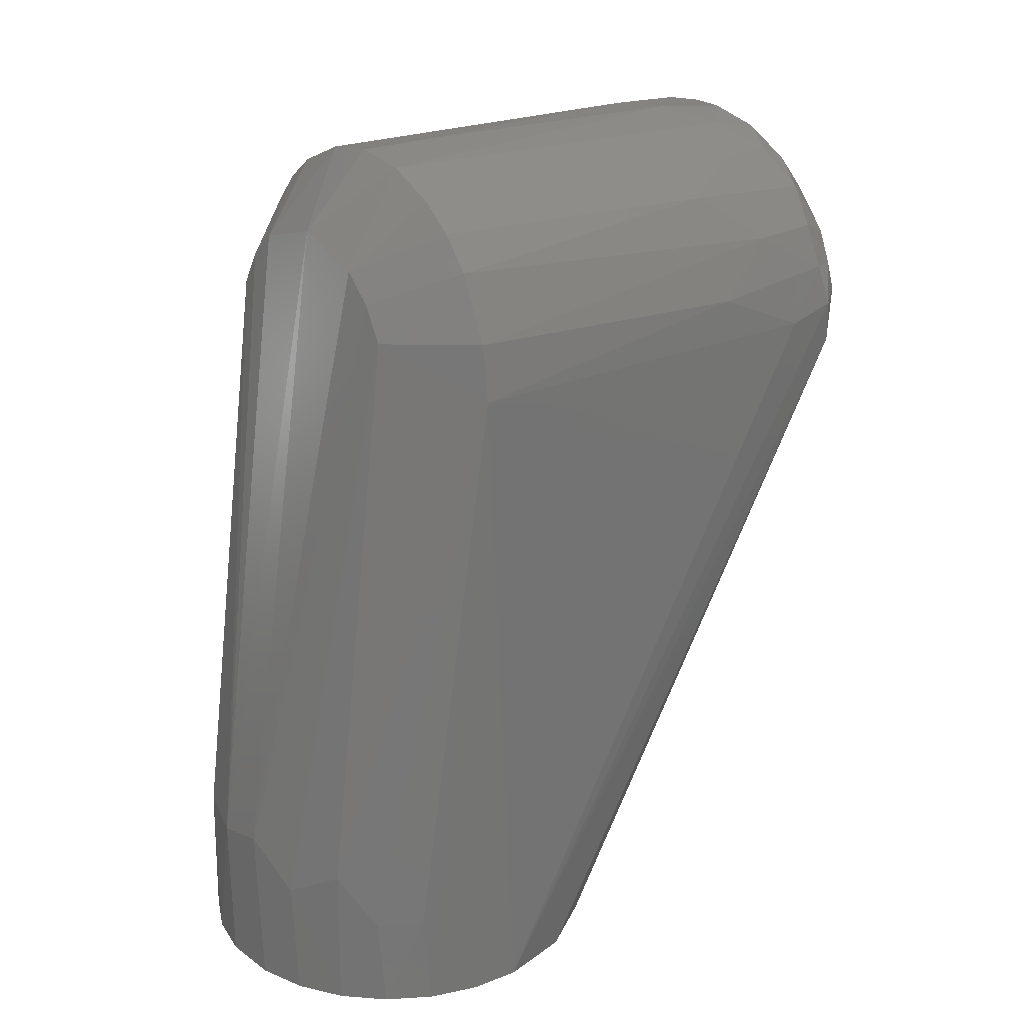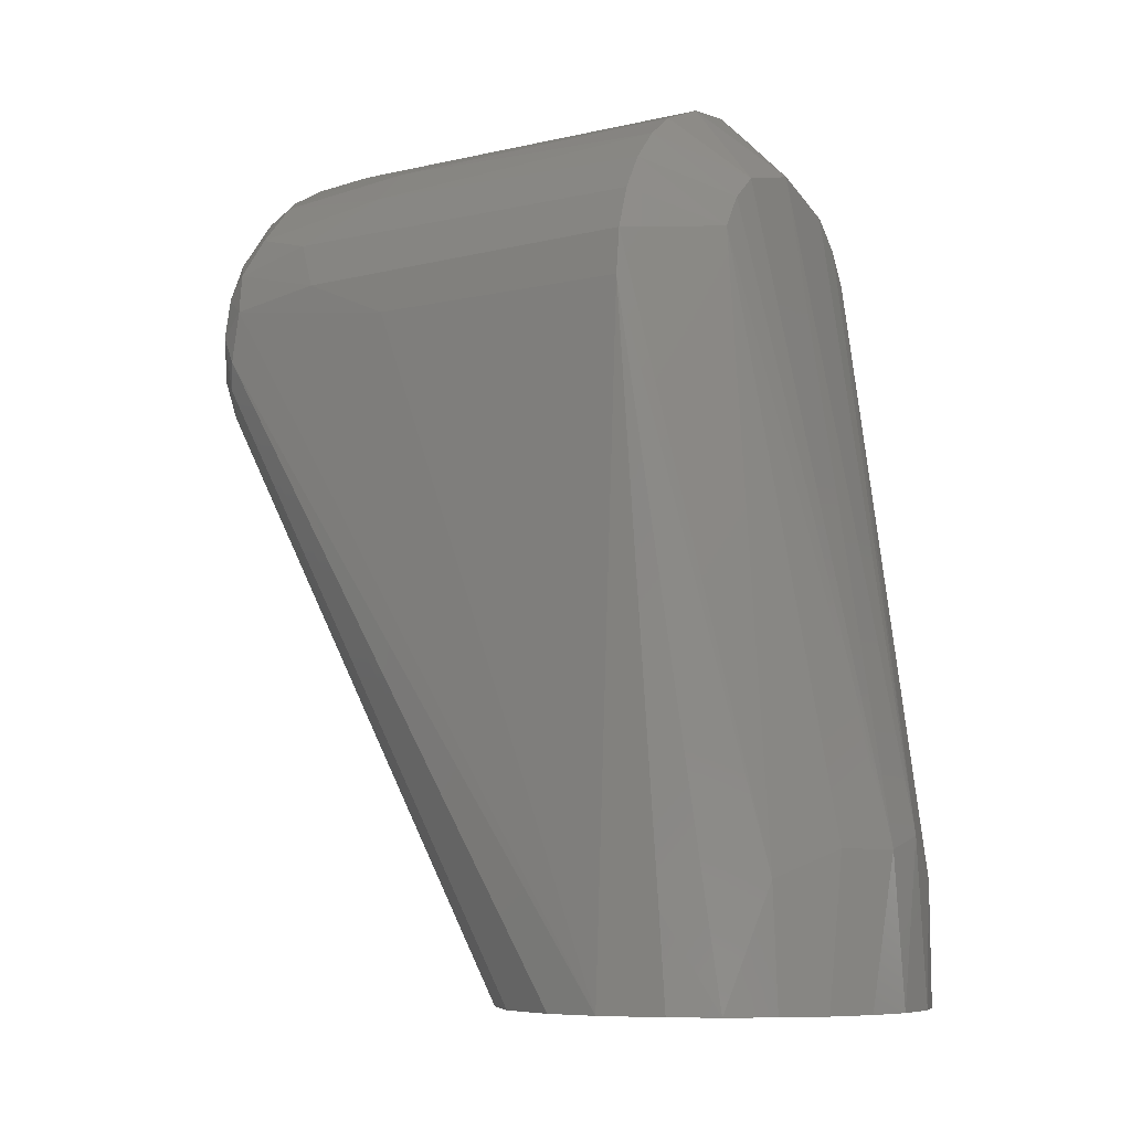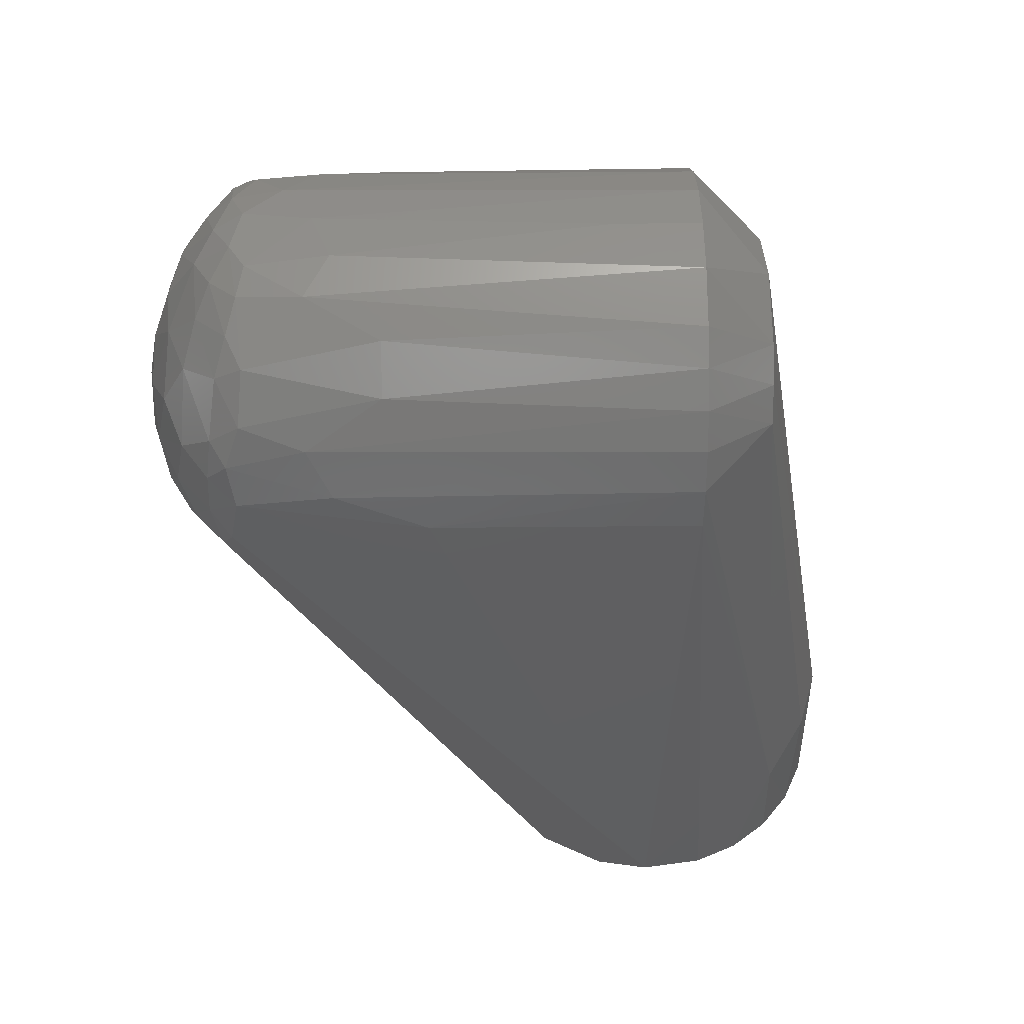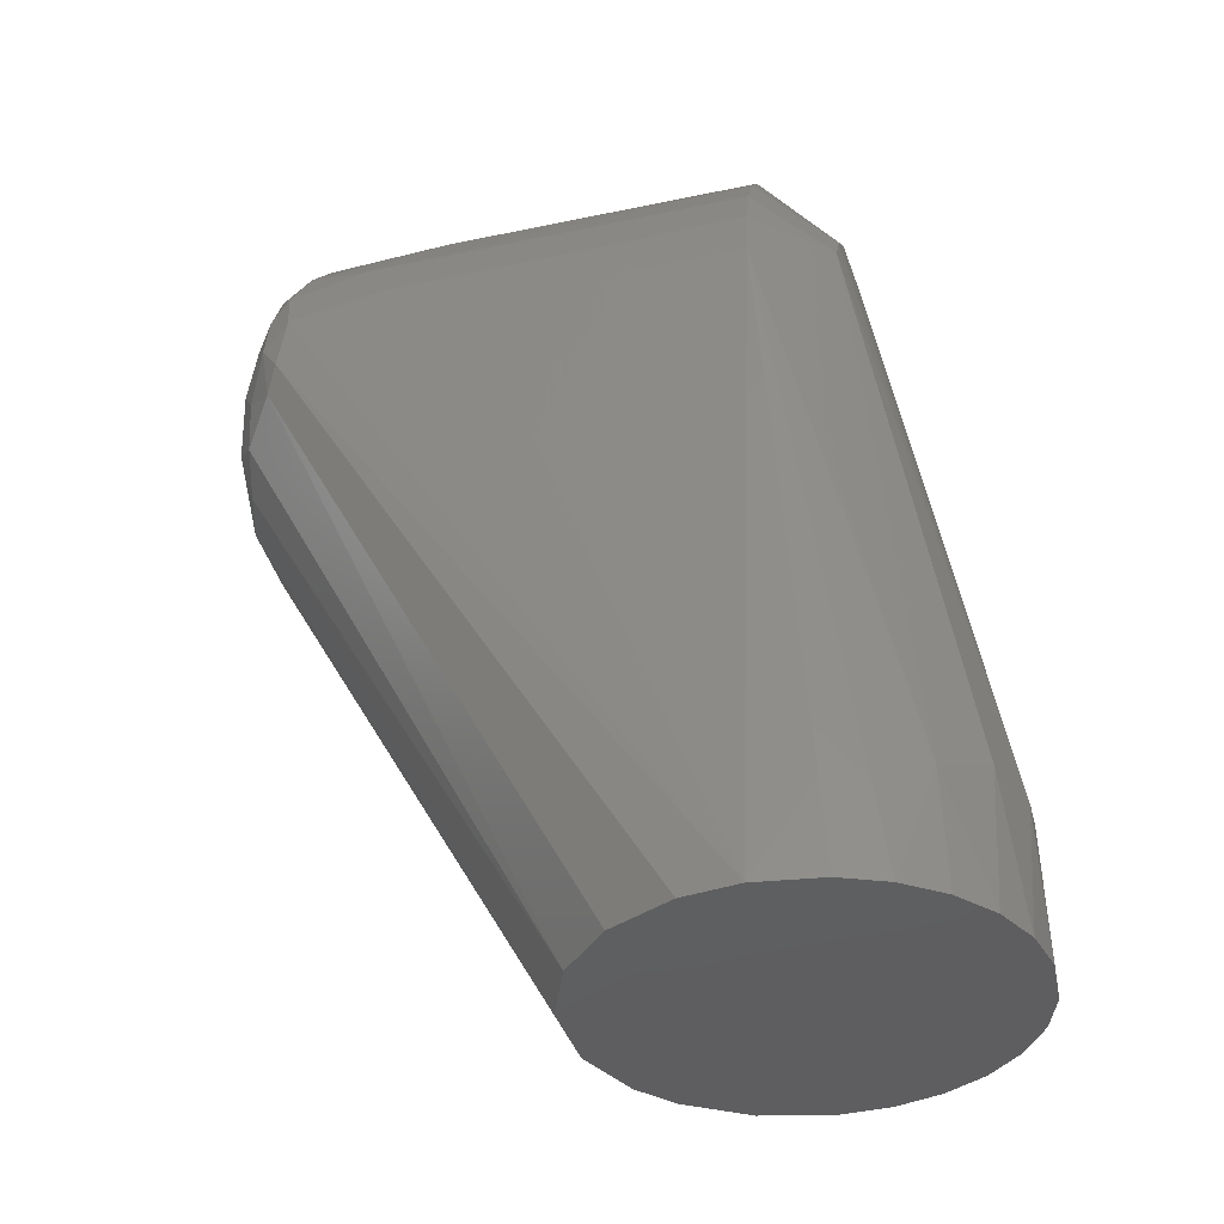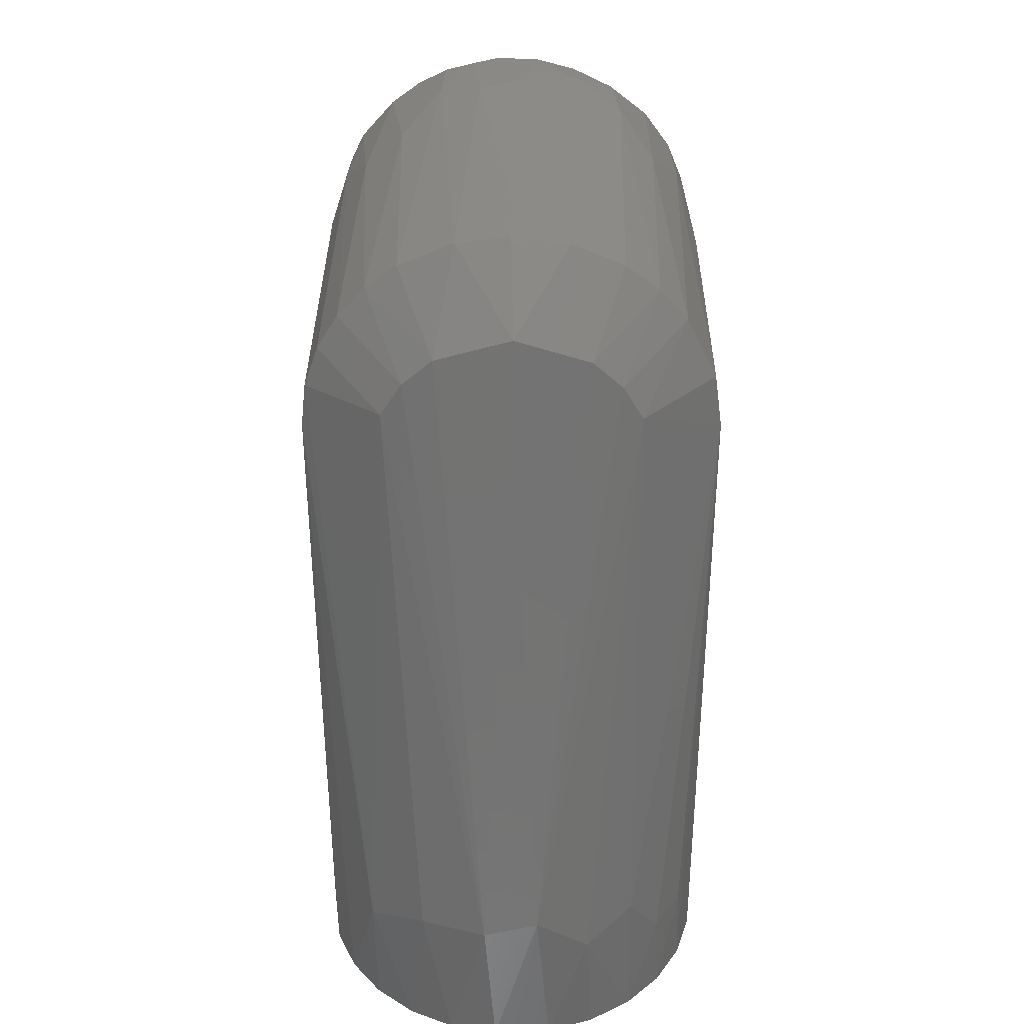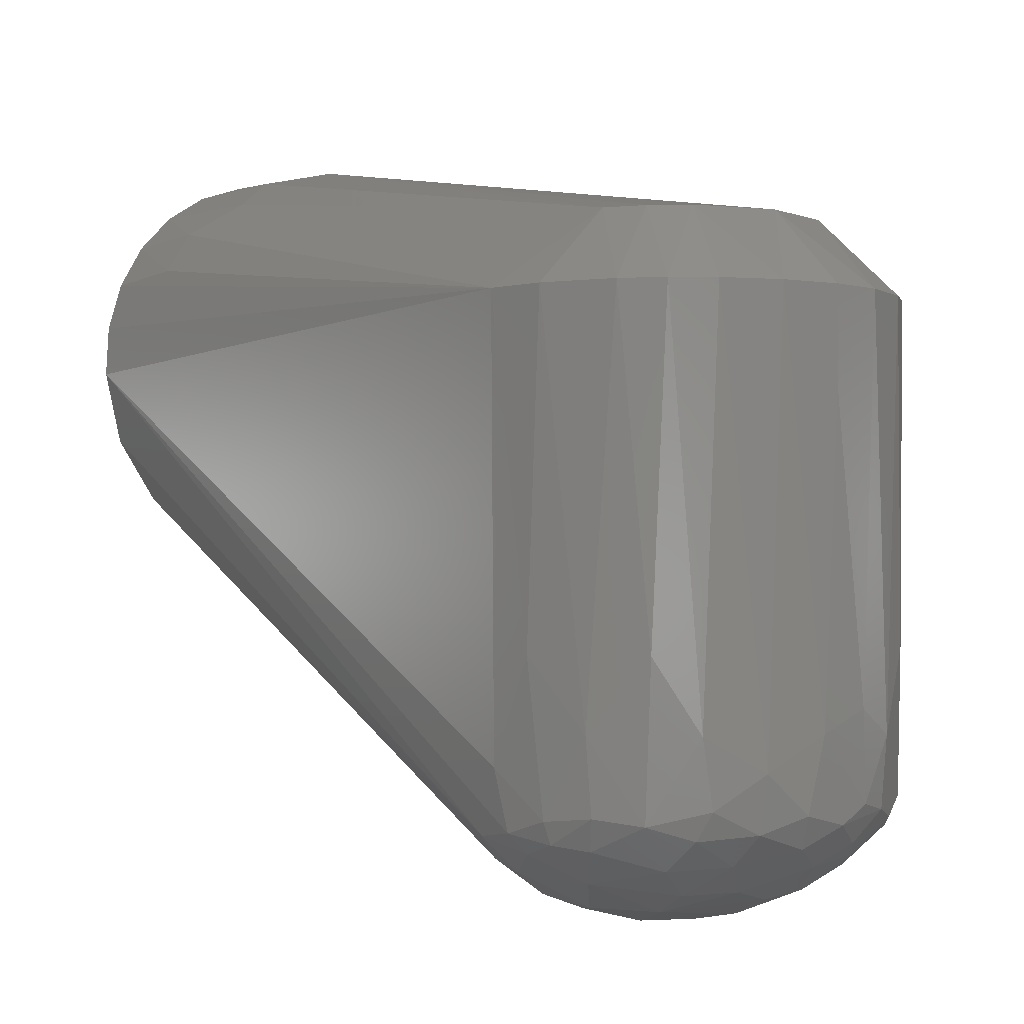
<metadata>
{"format":"stl","ext":"stl","renderer":"f3d","projection":"perspective","resolution":1024,"background":"white","views":[{"elev":23.0,"azim":-126.8,"up":"+Z"},{"elev":-8.1,"azim":121.9,"up":"+Z"},{"elev":50.9,"azim":89.3,"up":"+Z"},{"elev":-36.8,"azim":105.1,"up":"+Z"},{"elev":34.5,"azim":-179.8,"up":"+Z"},{"elev":-1.4,"azim":-38.6,"up":"+Y"}]}
</metadata>
<code>
# stl→obj: 129 verts, 254 faces
v -36.76 4.12 25.95
v -27.32 19.42 11.14
v -43.33 4.12 12.14
v 15.92 19.42 24.84
v 6.058 44.04 -113.3
v -0.431 19.42 29.5
v -8.958 -44.1 -145.1
v 8.958 -44.1 -145.1
v -5.538 -111.6 -24.37
v -23.82 -38.18 -145.1
v 20.25 -27.31 -145.3
v 32.66 30.79 -119.3
v 26.98 19.42 11.93
v 43.9 4.12 9.881
v 20.4 39.58 -113.4
v 23.82 38.18 -145.1
v 23.82 -38.18 -145.1
v 35.68 -27.43 -145.1
v 39.81 -98.8 -10.61
v 19.54 -109.3 -20.19
v 16.09 -92.9 40.45
v 29.21 -91.67 32.62
v 16.86 -78.99 41.2
v 5.783 -114.2 -18.31
v 43.02 -13.21 -145.1
v 44.99 -1.033 -145.1
v -15.31 -112.3 13.42
v -8.465 -116 0.2248
v 2.436 -113.9 15.47
v -6.028 43.65 -110.4
v -17.82 41.2 -119.2
v -16.63 19.42 24.36
v 3.652 44.85 -145.1
v -44.92 -2.68 -145.1
v -44.28 8.001 -145.1
v -41.14 -18.23 -145.1
v -41.55 -98.03 -7.174
v -36.43 -99.21 18.11
v -30.72 -106.1 10.89
v -24.88 -103 25.64
v -32.5 -94.12 28.64
v -25.69 -77.88 36.39
v -14.83 -84.69 41.73
v -23.38 4.12 38.45
v -44.28 -84.69 1.306e-06
v -42 -93.86 11.56
v -43.87 -63.57 9.116
v -39.55 -77.88 20.49
v -32.16 -31.47 -145.1
v 43.02 13.21 -145.1
v 38.68 22.99 -145.1
v 43.35 12.07 -125.1
v -23.65 -91.34 36.88
v -14.71 -95.86 39.57
v 11.6 4.12 43.48
v -5.022e-06 4.12 45
v -5.022e-06 -14.47 45.01
v 23.5 4.12 38.37
v 28.82 -97.47 29.61
v 36.2 -99.13 18.63
v 36.91 -92.61 23.37
v -12.14 4.12 43.33
v -3.04 -77.88 44.44
v -27.94 34.7 -113.4
v -45 4.12 1.264e-06
v -34.77 28.56 -125.1
v -16.63 -109.5 -22.22
v -12.66 -114.6 -11.93
v -24.6 -110.6 -9.814
v -6.013 -92.66 43.2
v 3.493 -94.92 42.68
v 21.98 -111.8 -9.836
v 11.31 -115.6 -3.764
v 10.71 -109 24.92
v 15.41 -102 33.44
v 2.072 -103 36.45
v 42.71 -96.34 -5.24
v 43.13 -94.27 5.799
v 40.36 -100.6 1.236
v -22.1 -112.3 1.05
v -8.958 44.1 -145.1
v -19.12 40.74 -145.1
v -32.86 -103.6 -14
v 44.91 -53.91 1.267e-06
v -5.022e-06 -116.5 -9.397
v -40.39 19.83 -125.1
v -35.68 27.43 -145.1
v -42.89 -96.68 2.348
v -40.06 -100.6 4.615
v 14.14 42.72 -145.1
v 40.43 -95.83 14.85
v 40.1 -78.99 19.31
v -28.19 35.07 -145.1
v 32.16 31.47 -145.1
v -41.14 18.23 -145.1
v -24.62 -96.86 33.51
v -34.48 -105.1 -5.167
v 7.647 -73.67 43.98
v 30.65 -106.2 10.88
v 29.73 -108.5 -0.7617
v -38.4 -92.9 20.79
v -4.409 -99.08 39.99
v -9.137 -107.6 28.23
v 21.71 -105 25.13
v 20.17 -110.5 14.08
v 28.08 -107.2 -14.02
v -32.75 -63.57 30.58
v 2.771 -116.2 3.838
v 45 4.12 1.279e-06
v 19.4 -113.3 0.8831
v -5.022e-06 -109.9 25.75
v 34.23 -62.83 28.93
v 36.32 4.12 26.57
v 10.08 -98.98 38.77
v -15.45 -102 33.45
v 43.75 -73.67 8.83
v 25.43 -62.83 36.9
v 22.95 -94.99 36.07
v 40.82 4.119 18.94
v -30.71 4.12 32.89
v 34.24 -104.9 -7.471
v -40.32 -98.28 11.58
v 10.7 -114.5 8.663
v 9.319 -91.37 42.81
v 39.08 -100.2 10.16
v 30.41 4.12 33.17
v 22.4 19.42 19.2
v -22.95 19.42 18.54
v -17.78 -108.2 22.21
f 1 2 3
f 4 5 6
f 7 8 9
f 7 10 11
f 7 11 8
f 12 13 14
f 15 13 12
f 15 12 16
f 15 5 13
f 17 8 11
f 17 11 18
f 17 18 19
f 17 20 8
f 21 22 23
f 24 9 8
f 24 8 20
f 25 19 18
f 25 18 11
f 25 11 26
f 27 28 29
f 30 31 2
f 30 32 6
f 30 6 5
f 30 5 33
f 34 35 11
f 34 11 36
f 34 36 37
f 38 39 40
f 38 40 41
f 42 43 44
f 45 46 47
f 48 1 3
f 48 3 47
f 48 47 46
f 49 37 36
f 49 36 11
f 49 11 10
f 50 51 52
f 50 52 26
f 50 26 11
f 50 11 51
f 53 54 43
f 53 43 42
f 53 42 41
f 55 56 57
f 55 23 58
f 55 58 4
f 55 4 6
f 55 6 56
f 59 60 61
f 59 61 22
f 62 44 43
f 62 57 56
f 62 56 6
f 62 6 32
f 62 32 44
f 63 57 62
f 63 62 43
f 64 2 31
f 65 35 34
f 65 34 45
f 65 45 47
f 65 47 3
f 65 3 2
f 65 2 64
f 65 64 66
f 67 9 68
f 67 68 69
f 67 10 7
f 67 7 9
f 70 43 54
f 70 71 63
f 70 63 43
f 72 73 24
f 72 24 20
f 74 75 76
f 77 19 25
f 77 25 26
f 77 26 78
f 77 78 79
f 77 79 19
f 80 69 68
f 80 68 28
f 80 28 27
f 80 27 39
f 81 82 31
f 81 31 30
f 81 30 33
f 81 33 11
f 81 11 82
f 83 37 49
f 83 49 10
f 83 10 67
f 83 67 69
f 84 78 26
f 85 28 68
f 85 68 9
f 85 9 24
f 85 24 73
f 86 65 66
f 86 66 87
f 88 37 89
f 88 46 45
f 88 45 34
f 88 34 37
f 90 33 5
f 90 5 15
f 90 15 16
f 90 16 11
f 90 11 33
f 91 92 61
f 91 61 60
f 93 87 66
f 93 66 64
f 93 64 31
f 93 31 82
f 93 82 11
f 93 11 87
f 94 16 12
f 94 12 51
f 94 51 11
f 94 11 16
f 95 35 65
f 95 65 86
f 95 86 87
f 95 87 11
f 95 11 35
f 96 41 40
f 96 54 53
f 96 53 41
f 97 69 80
f 97 80 39
f 97 39 89
f 97 89 37
f 97 37 83
f 97 83 69
f 98 55 57
f 98 57 63
f 98 23 55
f 99 100 79
f 101 41 48
f 101 48 46
f 101 38 41
f 102 76 71
f 102 71 70
f 102 70 54
f 102 103 76
f 104 105 99
f 104 99 60
f 104 60 59
f 104 59 75
f 104 75 74
f 104 74 105
f 106 72 20
f 106 20 17
f 106 17 19
f 107 41 42
f 107 1 48
f 107 48 41
f 108 29 28
f 108 28 85
f 108 85 73
f 109 26 52
f 109 52 51
f 109 51 12
f 109 12 14
f 109 14 84
f 109 84 26
f 110 73 72
f 110 72 100
f 110 100 99
f 110 99 105
f 111 29 74
f 111 74 76
f 111 76 103
f 111 103 27
f 111 27 29
f 112 22 61
f 112 61 92
f 112 92 113
f 114 21 71
f 114 71 76
f 114 76 75
f 115 54 96
f 115 96 40
f 115 103 102
f 115 102 54
f 116 92 91
f 116 91 78
f 116 78 84
f 116 84 14
f 117 58 23
f 117 23 22
f 117 22 112
f 118 21 114
f 118 114 75
f 118 75 59
f 118 59 22
f 118 22 21
f 119 113 92
f 119 92 116
f 119 116 14
f 119 14 13
f 119 13 113
f 120 1 107
f 120 107 42
f 120 42 44
f 120 44 32
f 121 100 72
f 121 72 106
f 121 106 19
f 121 19 79
f 121 79 100
f 122 89 39
f 122 39 38
f 122 38 101
f 122 101 46
f 122 46 88
f 122 88 89
f 123 29 108
f 123 108 73
f 123 73 110
f 123 110 105
f 123 105 74
f 123 74 29
f 124 21 23
f 124 23 98
f 124 98 63
f 124 63 71
f 124 71 21
f 125 79 78
f 125 78 91
f 125 91 60
f 125 60 99
f 125 99 79
f 126 58 117
f 126 117 112
f 126 112 113
f 126 4 58
f 127 13 5
f 127 5 4
f 127 4 126
f 127 126 113
f 127 113 13
f 128 1 120
f 128 120 32
f 128 32 30
f 128 30 2
f 128 2 1
f 129 103 115
f 129 115 40
f 129 40 39
f 129 39 27
f 129 27 103

</code>
